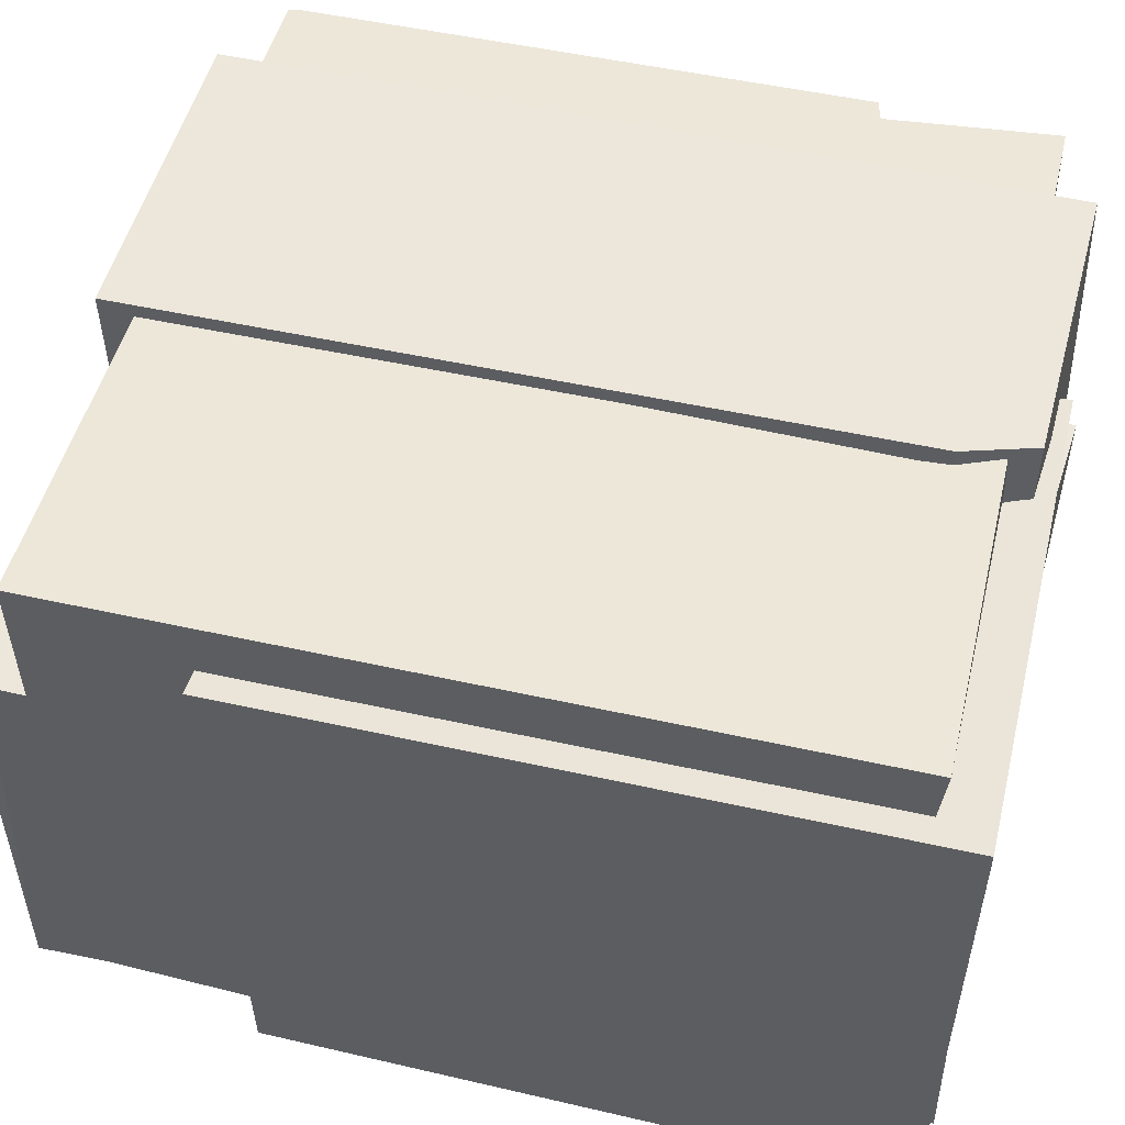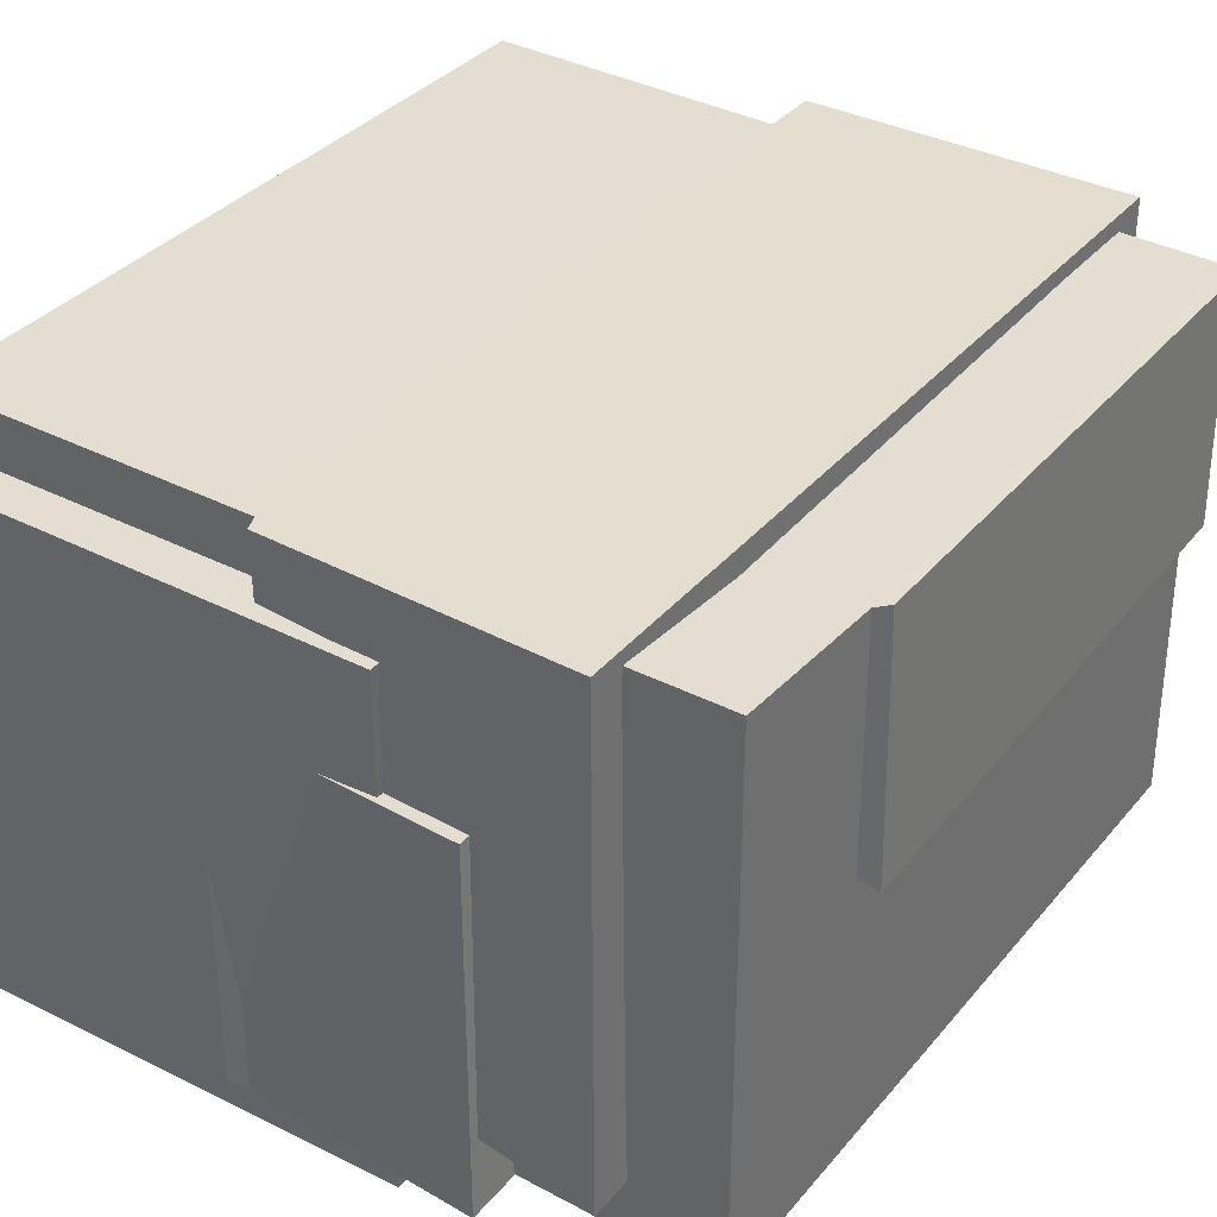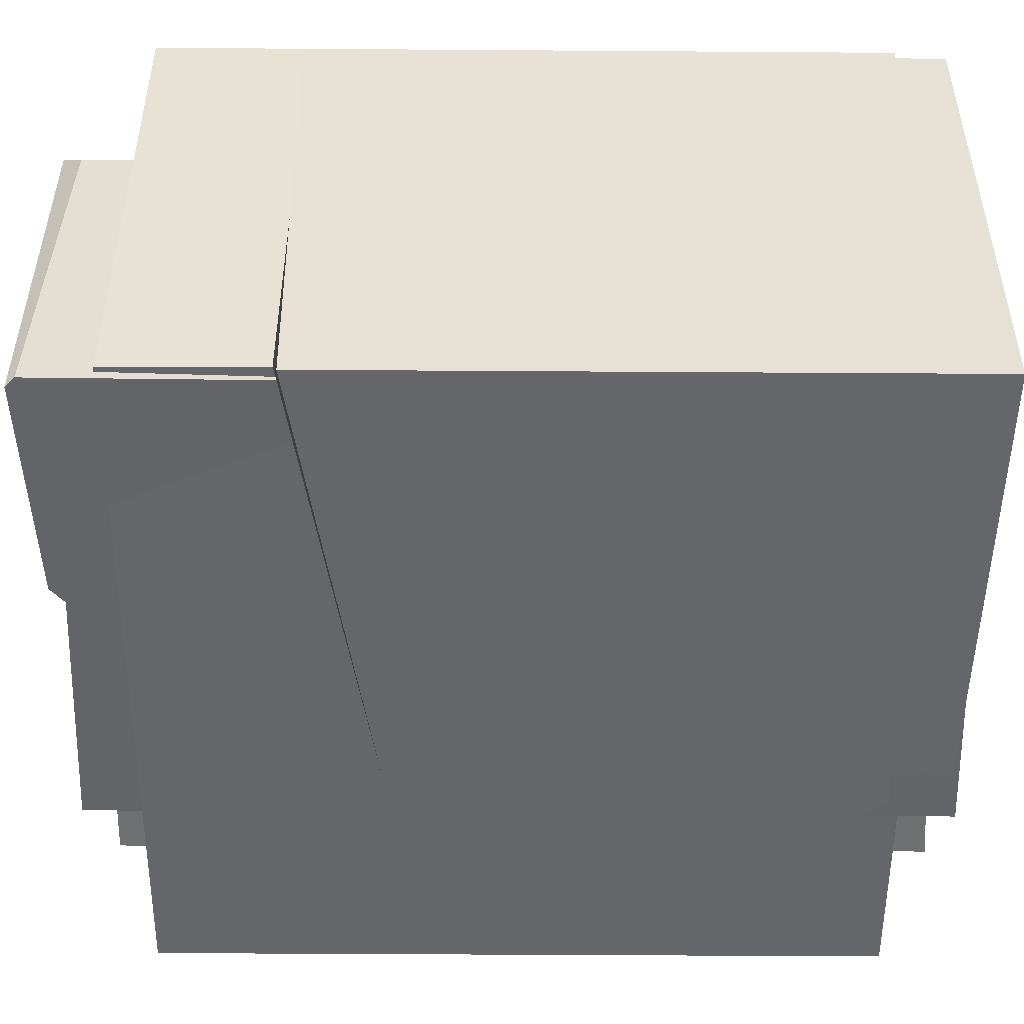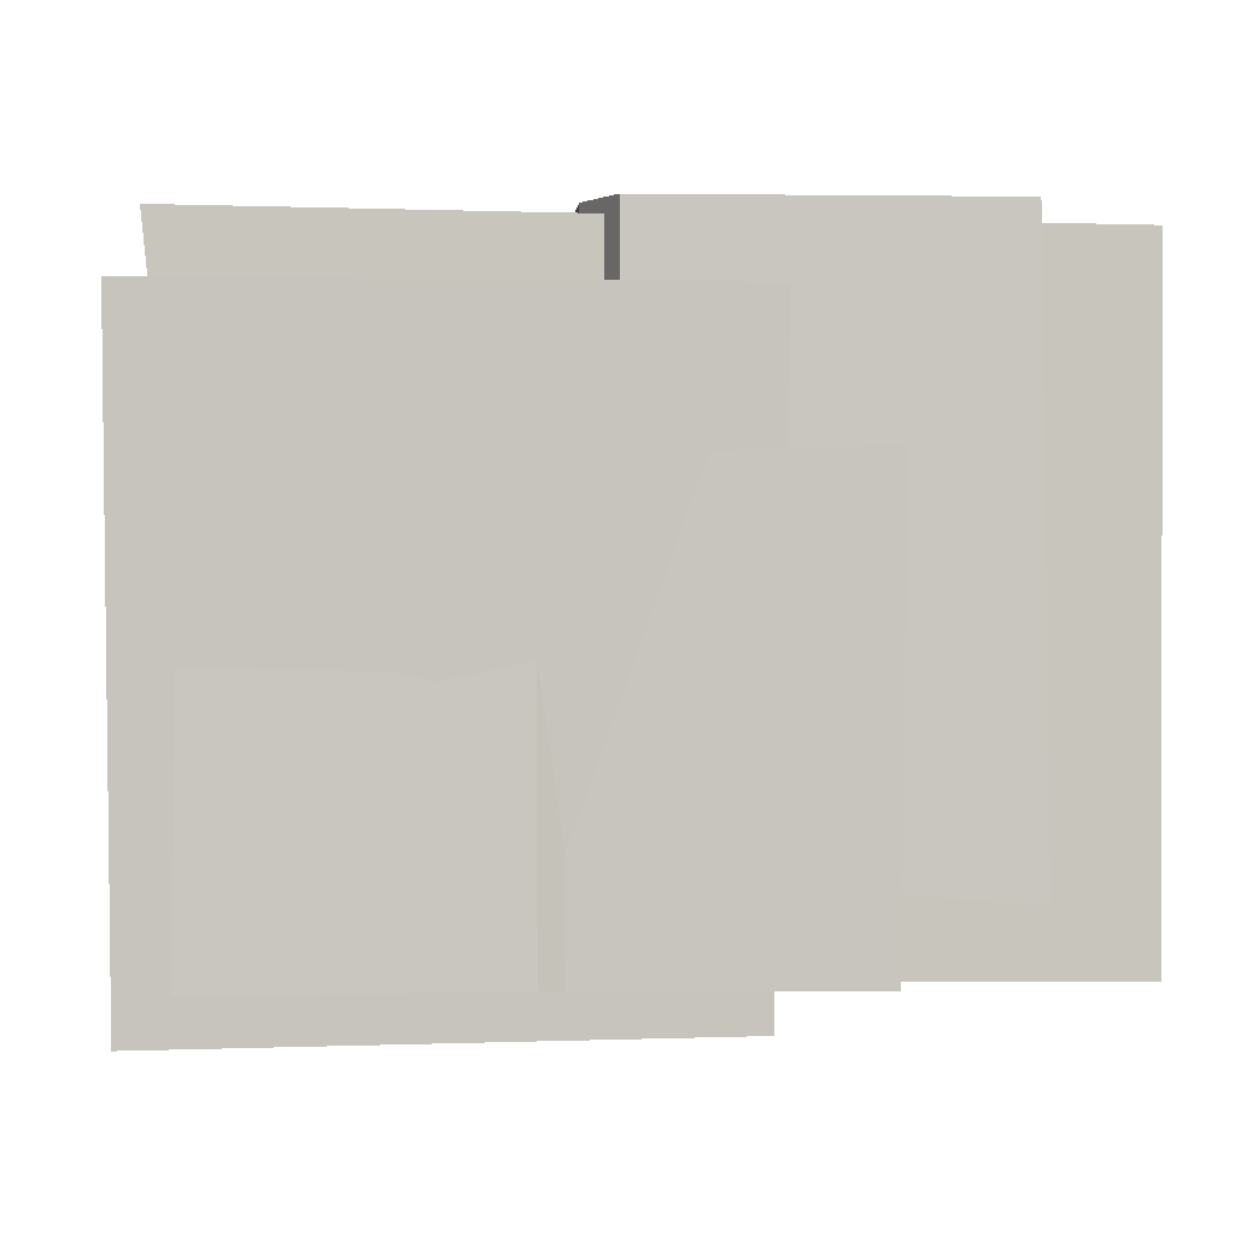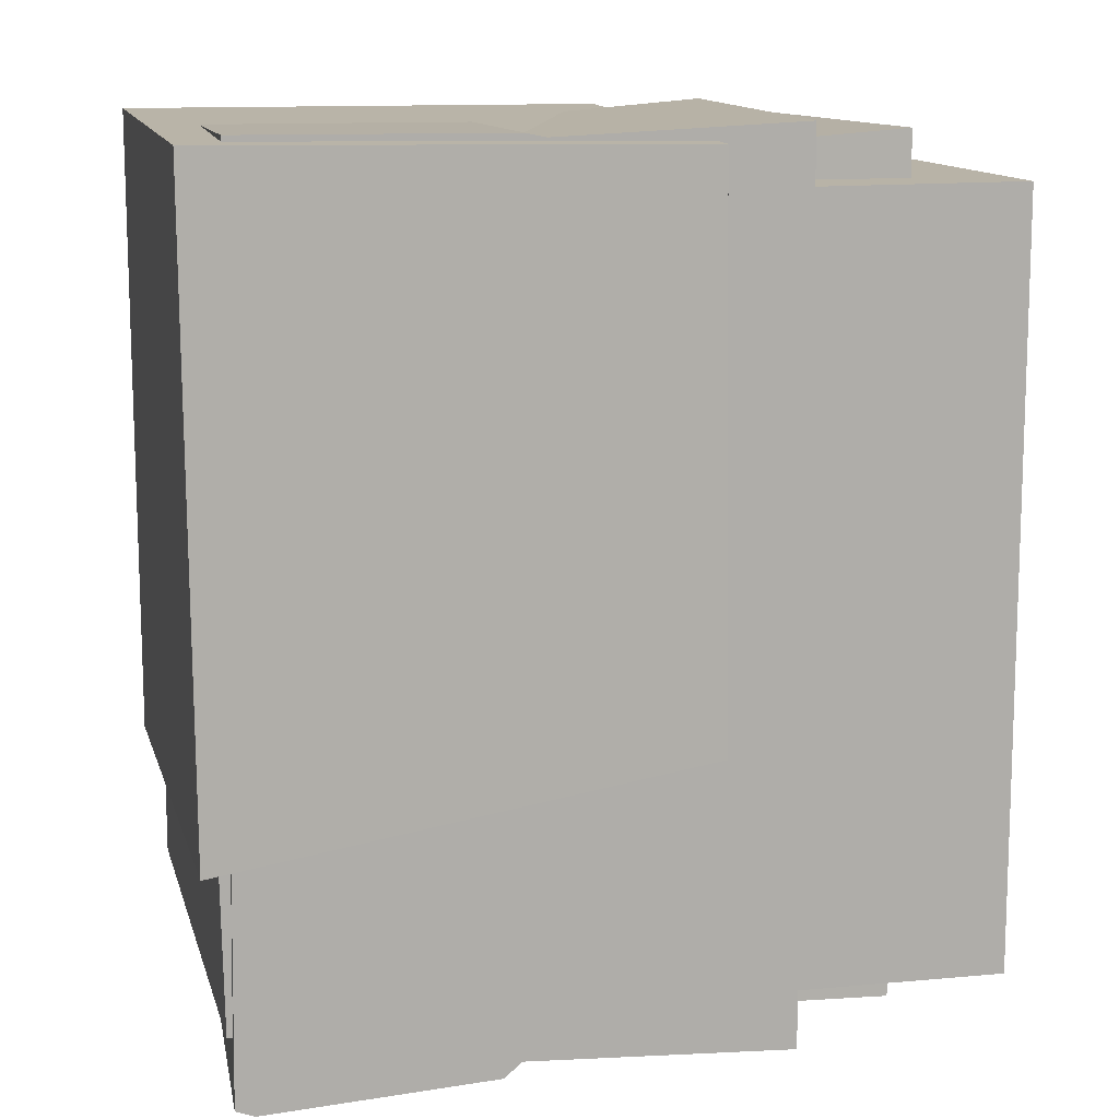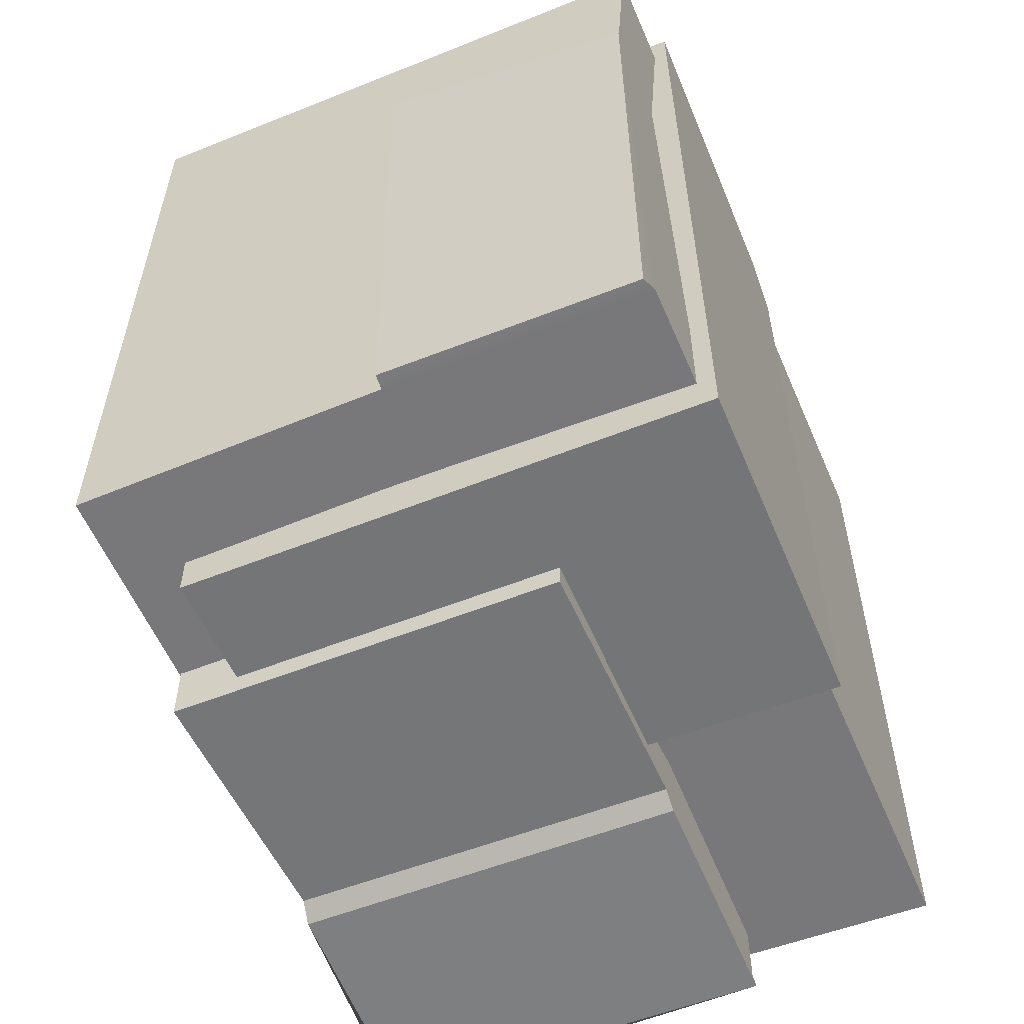
<metadata>
{"format":"obj","ext":"obj","renderer":"f3d","projection":"perspective","resolution":1024,"background":"white","views":[{"elev":50.2,"azim":-76.2,"up":"+Y"},{"elev":35.5,"azim":34.2,"up":"+Y"},{"elev":-51.9,"azim":-90.5,"up":"+Y"},{"elev":-0.1,"azim":-4.5,"up":"+Y"},{"elev":12.3,"azim":-12.8,"up":"+Z"},{"elev":-57.3,"azim":112.6,"up":"+Z"}]}
</metadata>
<code>
g Rock04.069
v -0.08025 0.06472 0.1441
v -0.08015 0.06462 -0.0009447
v 0.06259 0.0634 0.0002805
v 0.06154 0.06097 0.1104
v 0.0619 0.06343 0.1429
v 0.06445 0.06208 0.1094
v 0.06448 0.06211 0.001569
v 0.06177 0.01437 0.002014
v 0.06187 -0.0429 0.0002775
v 0.06174 -0.04277 0.1427
v 0.06213 0.01401 0.111
v 0.0619 0.06343 0.1429
v 0.06154 0.06097 0.1104
v -0.07857 -0.04254 0.0006336
v 0.06187 -0.0429 0.0002775
v 0.06177 0.01437 0.002014
v -0.08015 0.06462 -0.0009447
v 0.06259 0.0634 0.0002805
v 0.06448 0.06211 0.001569
v 0.06515 0.0149 0.0009034
v -0.08269 -0.04894 0.03118
v -0.08466 0.05391 0.029
v -0.08473 0.05395 0.1522
v -0.08347 -0.04976 0.1509
v 0.007135 -0.04993 0.04624
v -0.08269 -0.04894 0.03118
v -0.08347 -0.04976 0.1509
v 0.005997 -0.04881 0.15
v 0.008184 0.05393 0.1522
v 0.005997 -0.04881 0.15
v -0.08347 -0.04976 0.1509
v -0.08473 0.05395 0.1522
v -0.08025 0.06472 0.1441
v -0.0791 0.05294 0.143
v -0.07988 0.05374 0.02917
v -0.08015 0.06462 -0.0009447
v -0.07857 -0.04254 0.0006336
v -0.07917 -0.043 0.02996
v -0.07857 -0.04254 0.0006336
v -0.07917 -0.043 0.02996
v 0.007836 -0.0437 0.04561
v 0.06187 -0.0429 0.0002775
v 0.06174 -0.04277 0.1427
v 0.00644 -0.0423 0.1422
v 0.00801 0.05375 0.1438
v -0.0791 0.05294 0.143
v -0.08025 0.06472 0.1441
v 0.0619 0.06343 0.1429
v 0.06174 -0.04277 0.1427
v 0.00644 -0.0423 0.1422
v -0.08473 0.05395 0.1522
v -0.08466 0.05391 0.029
v -0.07988 0.05374 0.02917
v -0.0791 0.05294 0.143
v 0.00801 0.05375 0.1438
v 0.008184 0.05393 0.1522
v 0.007836 -0.0437 0.04561
v 0.007135 -0.04993 0.04624
v 0.005997 -0.04881 0.15
v 0.00644 -0.0423 0.1422
v 0.008184 0.05393 0.1522
v 0.00801 0.05375 0.1438
v 0.007135 -0.04993 0.04624
v 0.007836 -0.0437 0.04561
v -0.07917 -0.043 0.02996
v -0.08269 -0.04894 0.03118
v -0.07988 0.05374 0.02917
v -0.08466 0.05391 0.029
v 0.06448 0.06211 0.001569
v 0.06515 0.0149 0.0009034
v 0.06657 0.01347 0.1115
v 0.06445 0.06208 0.1094
v 0.06154 0.06097 0.1104
v 0.06445 0.06208 0.1094
v 0.06657 0.01347 0.1115
v 0.06213 0.01401 0.111
v 0.06213 0.01401 0.111
v 0.06657 0.01347 0.1115
v 0.06515 0.0149 0.0009034
v 0.06177 0.01437 0.002014
v 0.02273 -0.03067 -0.006575
v 0.02214 0.03028 -0.005981
v 0.02204 0.03019 -0.01004
v 0.02292 -0.04245 -0.01092
v 0.02162 -0.02953 0.1495
v 0.02304 -0.04256 0.1532
v 0.02371 0.03186 0.1539
v 0.02369 0.03183 0.1516
v 0.02369 0.03183 0.1516
v -0.01483 0.03021 0.1485
v -0.01501 0.06617 0.1488
v 0.04302 0.06618 0.1503
v 0.02162 -0.02953 0.1495
v 0.04403 -0.03128 0.1513
v -0.07775 -0.04459 -0.01194
v -0.07475 0.03043 -0.01146
v -0.07463 0.03018 0.1512
v -0.07542 -0.04237 0.152
v 0.02304 -0.04256 0.1532
v 0.02292 -0.04245 -0.01092
v -0.02694 -0.041 -0.009206
v -0.02261 -0.04225 0.151
v -0.07542 -0.04237 0.152
v -0.02641 -0.04221 0.1518
v -0.03044 -0.04153 -0.01183
v -0.07775 -0.04459 -0.01194
v -0.07401 -0.04202 -0.0144
v -0.02649 0.03118 -0.01096
v -0.02694 -0.041 -0.009206
v 0.02292 -0.04245 -0.01092
v 0.02204 0.03019 -0.01004
v -0.02647 0.03025 0.1512
v -0.02641 -0.04221 0.1518
v -0.07542 -0.04237 0.152
v -0.07463 0.03018 0.1512
v -0.02649 0.03118 -0.01096
v -0.03016 0.03106 -0.01285
v -0.03044 -0.04153 -0.01183
v -0.02694 -0.041 -0.009206
v 0.02273 -0.03067 -0.006575
v 0.04387 -0.03112 -0.007027
v 0.04368 0.06685 -0.006837
v 0.02214 0.03028 -0.005981
v -0.0198 0.06682 -0.006805
v -0.01933 0.03064 -0.006338
v 0.02371 0.03186 0.1539
v 0.02304 -0.04256 0.1532
v -0.02261 -0.04225 0.151
v -0.02268 0.03011 0.1502
v -0.02647 0.03025 0.1512
v -0.02268 0.03011 0.1502
v -0.02261 -0.04225 0.151
v -0.02641 -0.04221 0.1518
v -0.07433 0.03105 -0.01487
v -0.07401 -0.04202 -0.0144
v -0.03044 -0.04153 -0.01183
v -0.03016 0.03106 -0.01285
v -0.07775 -0.04459 -0.01194
v -0.07401 -0.04202 -0.0144
v -0.07433 0.03105 -0.01487
v -0.07475 0.03043 -0.01146
v -0.07475 0.03043 -0.01146
v -0.07433 0.03105 -0.01487
v -0.03016 0.03106 -0.01285
v -0.02649 0.03118 -0.01096
v -0.07463 0.03018 0.1512
v -0.01933 0.03064 -0.006338
v 0.02204 0.03019 -0.01004
v 0.02214 0.03028 -0.005981
v -0.01968 0.03105 0.1354
v -0.01483 0.03021 0.1485
v -0.02268 0.03011 0.1502
v -0.02647 0.03025 0.1512
v 0.02369 0.03183 0.1516
v 0.02371 0.03186 0.1539
v 0.04387 -0.03112 -0.007027
v 0.04403 -0.03128 0.1513
v 0.04302 0.06618 0.1503
v 0.04368 0.06685 -0.006837
v -0.01964 0.06673 0.1354
v -0.01968 0.03105 0.1354
v -0.01933 0.03064 -0.006338
v -0.0198 0.06682 -0.006805
v 0.04403 -0.03128 0.1513
v 0.04387 -0.03112 -0.007027
v 0.02273 -0.03067 -0.006575
v 0.02162 -0.02953 0.1495
v -0.0198 0.06682 -0.006805
v 0.04368 0.06685 -0.006837
v 0.04302 0.06618 0.1503
v -0.01964 0.06673 0.1354
v -0.01501 0.06617 0.1488
v -0.01501 0.06617 0.1488
v -0.01483 0.03021 0.1485
v -0.01968 0.03105 0.1354
v -0.01964 0.06673 0.1354
g Rock04.069_0
f 3 2 1
f 1 4 3
f 1 5 4
f 4 6 3
f 6 7 3
f 10 9 8
f 8 11 10
f 12 10 11
f 11 13 12
f 16 15 14
f 16 14 17
f 17 18 16
f 18 19 16
f 19 20 16
f 23 22 21
f 24 23 21
f 27 26 25
f 28 27 25
f 31 30 29
f 32 31 29
f 35 34 33
f 33 36 35
f 35 36 37
f 37 38 35
f 41 40 39
f 41 39 42
f 42 43 41
f 43 44 41
f 47 46 45
f 48 47 45
f 45 49 48
f 49 45 50
f 53 52 51
f 51 54 53
f 51 55 54
f 51 56 55
f 59 58 57
f 57 60 59
f 60 61 59
f 60 62 61
f 65 64 63
f 63 66 65
f 66 67 65
f 66 68 67
f 71 70 69
f 72 71 69
f 75 74 73
f 76 75 73
f 79 78 77
f 80 79 77
f 83 82 81
f 81 84 83
f 84 81 85
f 86 84 85
f 85 87 86
f 85 88 87
f 91 90 89
f 89 92 91
f 92 89 93
f 93 94 92
f 97 96 95
f 98 97 95
f 101 100 99
f 99 102 101
f 101 102 103
f 102 104 103
f 105 101 103
f 105 103 106
f 106 107 105
f 110 109 108
f 111 110 108
f 114 113 112
f 115 114 112
f 118 117 116
f 119 118 116
f 122 121 120
f 120 123 122
f 123 124 122
f 123 125 124
f 128 127 126
f 129 128 126
f 132 131 130
f 133 132 130
f 136 135 134
f 137 136 134
f 140 139 138
f 141 140 138
f 144 143 142
f 142 145 144
f 142 146 145
f 146 147 145
f 147 148 145
f 148 147 149
f 146 150 147
f 146 151 150
f 146 152 151
f 146 153 152
f 154 151 152
f 152 155 154
f 158 157 156
f 159 158 156
f 162 161 160
f 163 162 160
f 166 165 164
f 167 166 164
f 170 169 168
f 168 171 170
f 171 172 170
f 175 174 173
f 176 175 173

</code>
